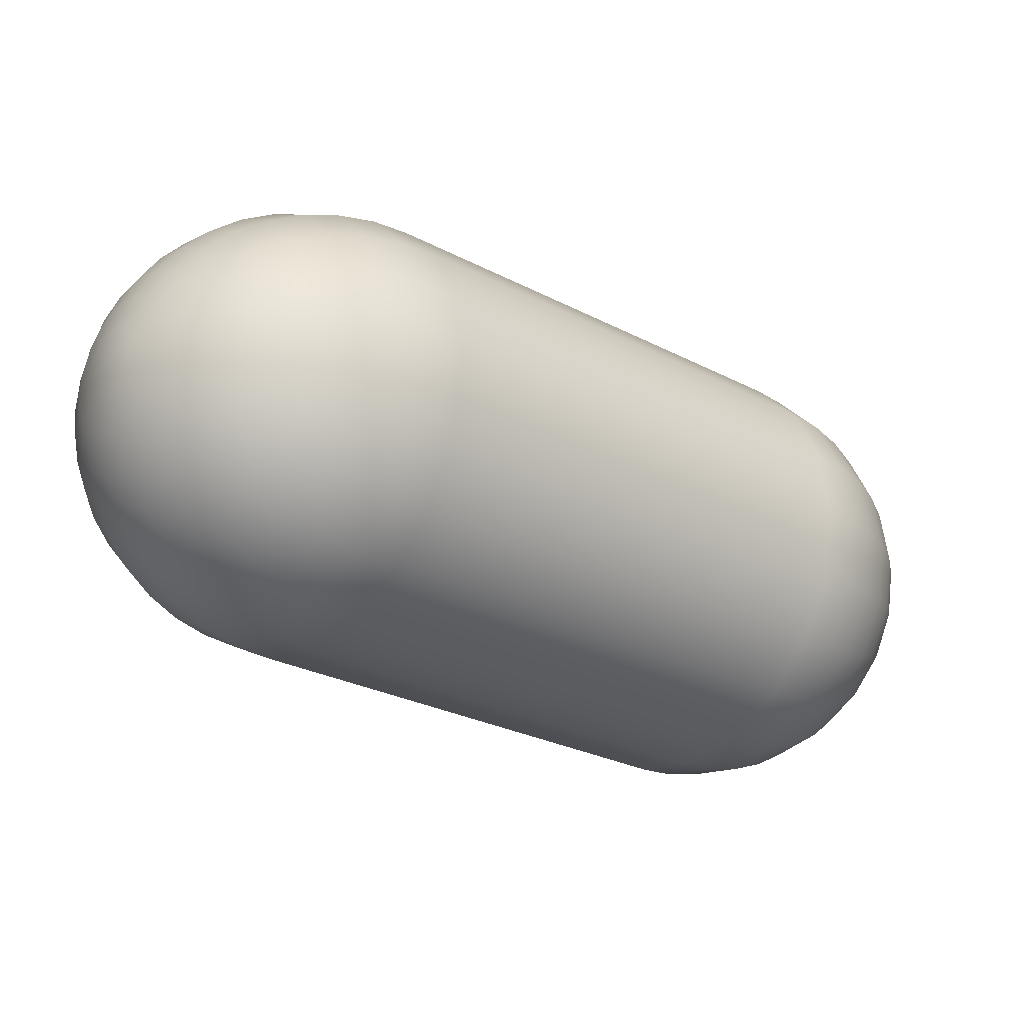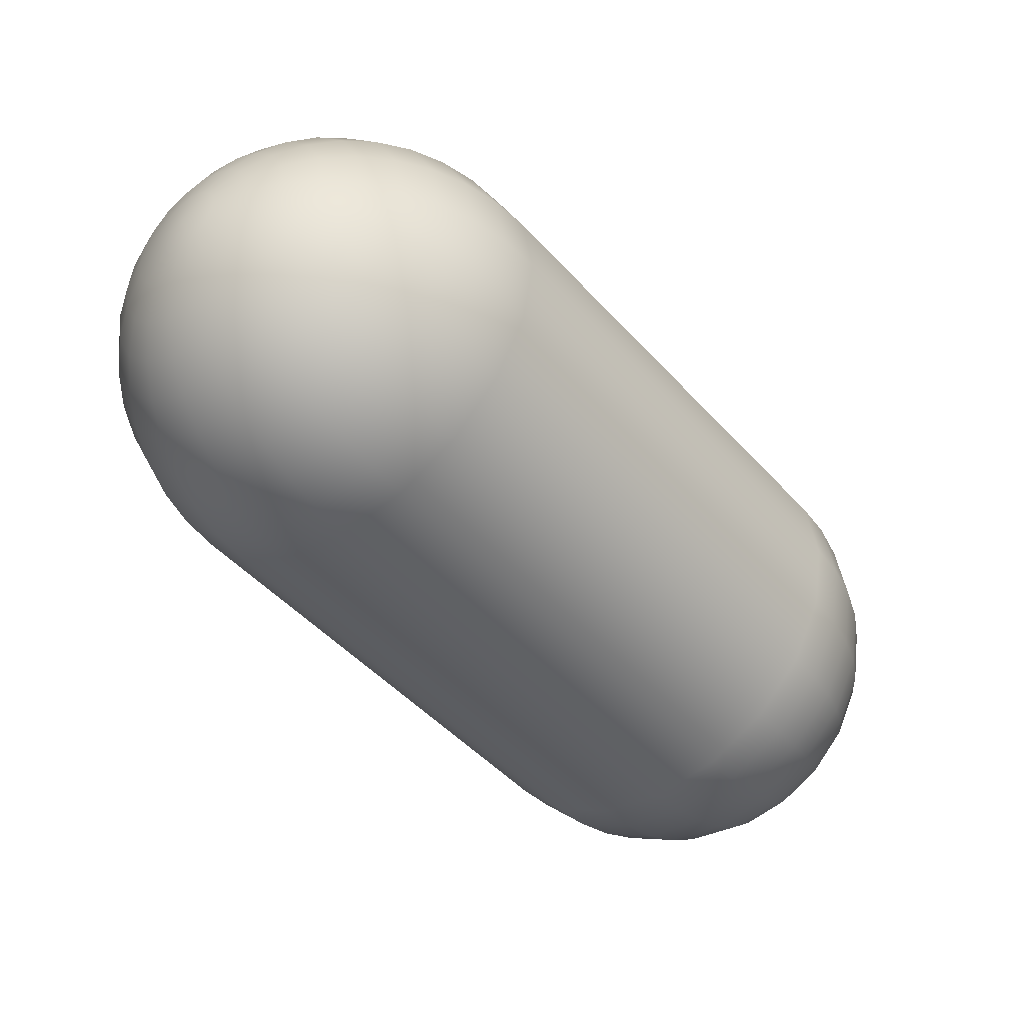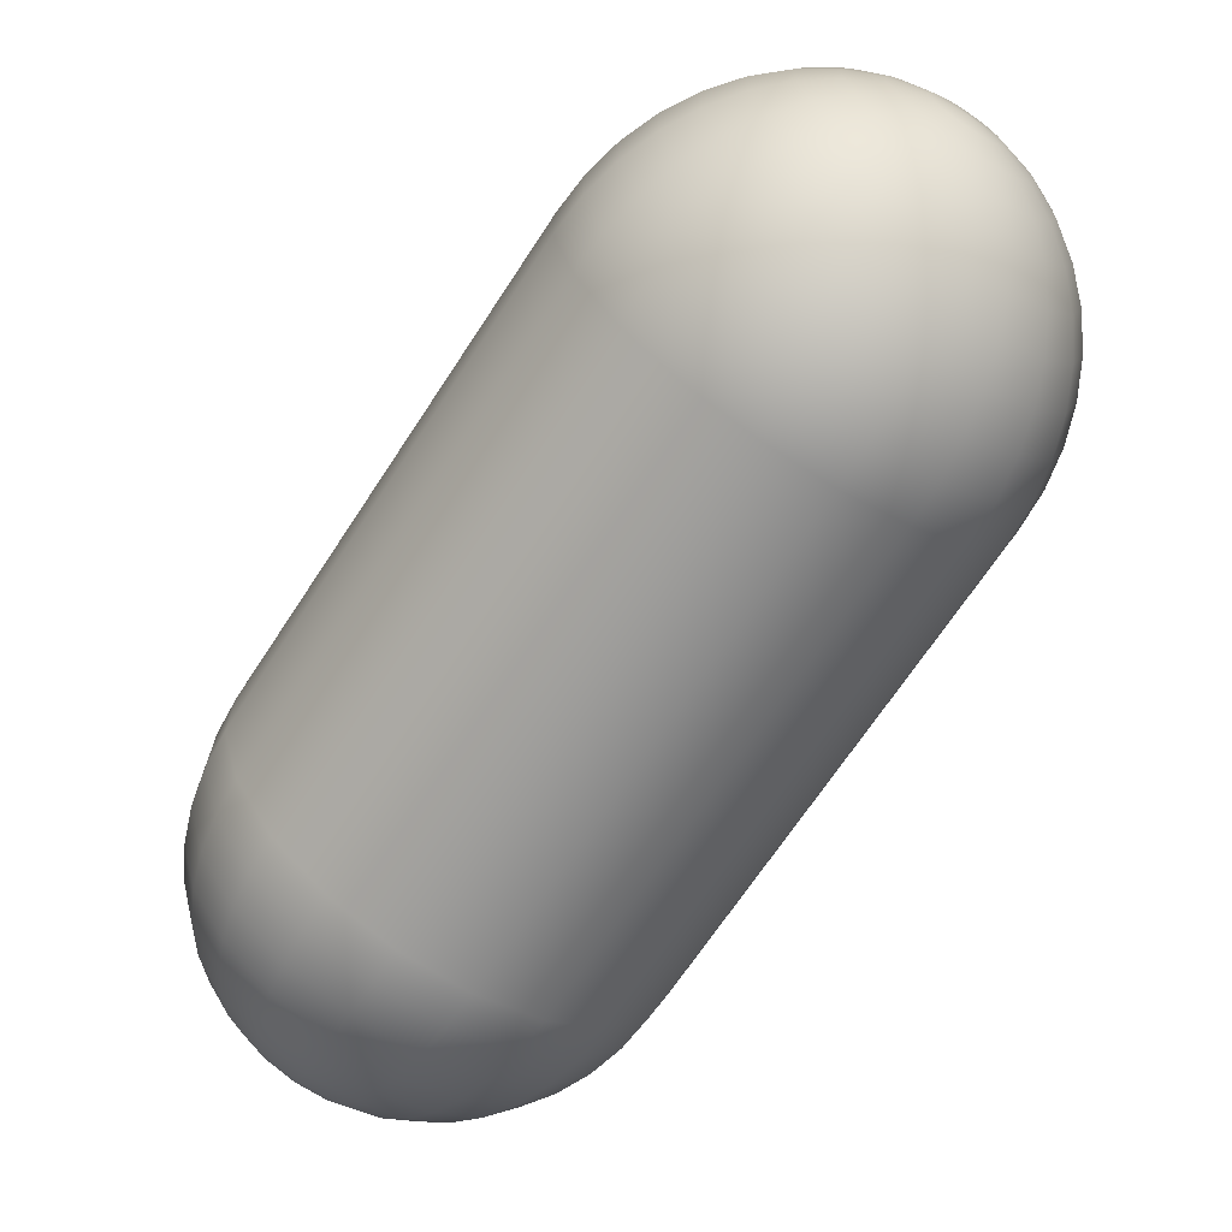
<metadata>
{"format":"obj","ext":"obj","renderer":"f3d","projection":"perspective","resolution":1024,"background":"white","views":[{"elev":-25.5,"azim":-87.4,"up":"+Y"},{"elev":-44.6,"azim":81.5,"up":"+Y"},{"elev":-6.5,"azim":37.5,"up":"+Z"}]}
</metadata>
<code>
v 0.09134 0.02902 0.265
v 0.09237 0.02973 0.264
v 0.09318 0.03085 0.2632
v 0.0937 0.03225 0.2627
v 0.09388 0.03381 0.2626
v 0.0937 0.03537 0.2627
v 0.09318 0.03677 0.2632
v 0.09237 0.03788 0.264
v 0.09134 0.0386 0.265
v 0.09021 0.03885 0.266
v 0.08908 0.0386 0.2671
v 0.08805 0.03788 0.2681
v 0.08724 0.03677 0.2688
v 0.08672 0.03537 0.2693
v 0.08654 0.03381 0.2695
v 0.08672 0.03225 0.2693
v 0.08724 0.03085 0.2688
v 0.08805 0.02973 0.2681
v 0.08908 0.02902 0.2671
v 0.09021 0.02877 0.266
v 0.09334 0.02434 0.2649
v 0.09536 0.02576 0.263
v 0.09696 0.02796 0.2614
v 0.09799 0.03073 0.2605
v 0.09834 0.03381 0.2601
v 0.09799 0.03688 0.2605
v 0.09696 0.03966 0.2614
v 0.09536 0.04186 0.263
v 0.09334 0.04327 0.2649
v 0.0911 0.04376 0.267
v 0.08886 0.04327 0.2691
v 0.08684 0.04186 0.271
v 0.08524 0.03966 0.2725
v 0.08421 0.03688 0.2735
v 0.08386 0.03381 0.2738
v 0.08421 0.03073 0.2735
v 0.08524 0.02796 0.2725
v 0.08684 0.02576 0.271
v 0.08886 0.02434 0.2691
v 0.0911 0.02386 0.267
v 0.09585 0.0199 0.2654
v 0.09882 0.02198 0.2626
v 0.1012 0.02522 0.2604
v 0.1027 0.02929 0.259
v 0.1032 0.03381 0.2585
v 0.1027 0.03832 0.259
v 0.1012 0.0424 0.2604
v 0.09882 0.04564 0.2626
v 0.09585 0.04771 0.2654
v 0.09256 0.04843 0.2685
v 0.08927 0.04771 0.2716
v 0.0863 0.04564 0.2744
v 0.08395 0.0424 0.2766
v 0.08244 0.03832 0.2781
v 0.08192 0.03381 0.2785
v 0.08244 0.02929 0.2781
v 0.08395 0.02522 0.2766
v 0.0863 0.02198 0.2744
v 0.08927 0.0199 0.2716
v 0.09256 0.01919 0.2685
v 0.09881 0.01581 0.2666
v 0.1027 0.0185 0.263
v 0.1057 0.02268 0.2601
v 0.1077 0.02796 0.2583
v 0.1083 0.03381 0.2577
v 0.1077 0.03966 0.2583
v 0.1057 0.04493 0.2601
v 0.1027 0.04912 0.263
v 0.09881 0.05181 0.2666
v 0.09455 0.05274 0.2706
v 0.0903 0.05181 0.2746
v 0.08645 0.04912 0.2783
v 0.08341 0.04493 0.2811
v 0.08145 0.03966 0.283
v 0.08077 0.03381 0.2836
v 0.08145 0.02796 0.283
v 0.08341 0.02268 0.2811
v 0.08645 0.0185 0.2783
v 0.0903 0.01581 0.2746
v 0.09455 0.01488 0.2706
v 0.1022 0.01215 0.2684
v 0.1068 0.01539 0.2641
v 0.1104 0.02042 0.2606
v 0.1128 0.02677 0.2584
v 0.1136 0.03381 0.2577
v 0.1128 0.04084 0.2584
v 0.1104 0.04719 0.2606
v 0.1068 0.05223 0.2641
v 0.1022 0.05546 0.2684
v 0.09703 0.05658 0.2733
v 0.09191 0.05546 0.2781
v 0.08729 0.05223 0.2824
v 0.08362 0.04719 0.2859
v 0.08127 0.04084 0.2881
v 0.08045 0.03381 0.2889
v 0.08127 0.02677 0.2881
v 0.08362 0.02042 0.2859
v 0.08729 0.01539 0.2824
v 0.09191 0.01215 0.2781
v 0.09703 0.01104 0.2733
v 0.1058 0.009032 0.2708
v 0.1111 0.01273 0.2658
v 0.1153 0.0185 0.2619
v 0.118 0.02576 0.2594
v 0.1189 0.03381 0.2585
v 0.118 0.04186 0.2594
v 0.1153 0.04912 0.2619
v 0.1111 0.05488 0.2658
v 0.1058 0.05858 0.2708
v 0.09993 0.05986 0.2763
v 0.09407 0.05858 0.2819
v 0.08878 0.05488 0.2868
v 0.08459 0.04912 0.2908
v 0.08189 0.04186 0.2933
v 0.08097 0.03381 0.2942
v 0.08189 0.02576 0.2933
v 0.08459 0.0185 0.2908
v 0.08878 0.01273 0.2868
v 0.09407 0.009032 0.2819
v 0.09993 0.007758 0.2763
v 0.1096 0.006521 0.2737
v 0.1155 0.0106 0.2682
v 0.1201 0.01694 0.2639
v 0.123 0.02494 0.2611
v 0.1241 0.03381 0.2601
v 0.123 0.04267 0.2611
v 0.1201 0.05067 0.2639
v 0.1155 0.05702 0.2682
v 0.1096 0.06109 0.2737
v 0.1032 0.0625 0.2798
v 0.09673 0.06109 0.2859
v 0.09091 0.05702 0.2914
v 0.08629 0.05067 0.2957
v 0.08332 0.04267 0.2985
v 0.0823 0.03381 0.2995
v 0.08332 0.02494 0.2985
v 0.08629 0.01694 0.2957
v 0.09091 0.0106 0.2914
v 0.09673 0.006521 0.2859
v 0.1032 0.005117 0.2798
v 0.1136 0.004682 0.2771
v 0.1198 0.009032 0.2712
v 0.1247 0.01581 0.2666
v 0.1279 0.02434 0.2636
v 0.129 0.03381 0.2625
v 0.1279 0.04327 0.2636
v 0.1247 0.05181 0.2666
v 0.1198 0.05858 0.2712
v 0.1136 0.06293 0.2771
v 0.1067 0.06443 0.2835
v 0.09982 0.06293 0.29
v 0.0936 0.05858 0.2959
v 0.08867 0.05181 0.3005
v 0.0855 0.04327 0.3035
v 0.08441 0.03381 0.3045
v 0.0855 0.02434 0.3035
v 0.08867 0.01581 0.3005
v 0.0936 0.009032 0.2959
v 0.09982 0.004682 0.29
v 0.1067 0.003183 0.2835
v 0.1176 0.00356 0.2807
v 0.124 0.008077 0.2747
v 0.1291 0.01511 0.2698
v 0.1324 0.02398 0.2667
v 0.1336 0.03381 0.2657
v 0.1324 0.04364 0.2667
v 0.1291 0.0525 0.2698
v 0.124 0.05954 0.2747
v 0.1176 0.06406 0.2807
v 0.1104 0.06561 0.2875
v 0.1033 0.06406 0.2942
v 0.09681 0.05954 0.3003
v 0.09169 0.0525 0.3051
v 0.0884 0.04364 0.3082
v 0.08726 0.03381 0.3093
v 0.0884 0.02398 0.3082
v 0.09169 0.01511 0.3051
v 0.09681 0.008077 0.3003
v 0.1033 0.00356 0.2942
v 0.1104 0.002004 0.2875
v 0.1215 0.003183 0.2847
v 0.128 0.007758 0.2785
v 0.1332 0.01488 0.2737
v 0.1365 0.02386 0.2705
v 0.1377 0.03381 0.2694
v 0.1365 0.04376 0.2705
v 0.1332 0.05274 0.2737
v 0.128 0.05986 0.2785
v 0.1215 0.06443 0.2847
v 0.1142 0.06601 0.2915
v 0.107 0.06443 0.2983
v 0.1004 0.05986 0.3045
v 0.09526 0.05274 0.3094
v 0.09193 0.04376 0.3125
v 0.09078 0.03381 0.3136
v 0.09193 0.02386 0.3125
v 0.09526 0.01488 0.3094
v 0.1004 0.007758 0.3045
v 0.107 0.003183 0.2983
v 0.1142 0.001608 0.2915
v 0.08991 0.03381 0.2657
v 0.1778 0.007758 0.3315
v 0.1713 0.003183 0.3376
v 0.1815 0.008077 0.3356
v 0.175 0.00356 0.3417
v 0.183 0.01488 0.3266
v 0.1866 0.01511 0.3308
v 0.1863 0.02386 0.3234
v 0.1899 0.02398 0.3277
v 0.1875 0.03381 0.3223
v 0.191 0.03381 0.3267
v 0.1863 0.04376 0.3234
v 0.1899 0.04364 0.3277
v 0.183 0.05274 0.3266
v 0.1866 0.0525 0.3308
v 0.1778 0.05986 0.3315
v 0.1815 0.05954 0.3356
v 0.1713 0.06443 0.3376
v 0.175 0.06406 0.3417
v 0.1641 0.06601 0.3444
v 0.1679 0.06561 0.3485
v 0.1568 0.06443 0.3512
v 0.1607 0.06406 0.3552
v 0.1503 0.05986 0.3574
v 0.1542 0.05954 0.3613
v 0.1451 0.05274 0.3623
v 0.1491 0.0525 0.3661
v 0.1418 0.04376 0.3654
v 0.1458 0.04364 0.3692
v 0.1406 0.03381 0.3665
v 0.1447 0.03381 0.3703
v 0.1418 0.02386 0.3654
v 0.1458 0.02398 0.3692
v 0.1451 0.01488 0.3623
v 0.1491 0.01511 0.3661
v 0.1503 0.007758 0.3574
v 0.1542 0.008077 0.3613
v 0.1568 0.003183 0.3512
v 0.1607 0.00356 0.3552
v 0.1641 0.001608 0.3444
v 0.1679 0.002004 0.3485
v 0.1847 0.009032 0.3401
v 0.1785 0.004682 0.3459
v 0.1896 0.01581 0.3354
v 0.1928 0.02434 0.3324
v 0.1939 0.03381 0.3314
v 0.1928 0.04327 0.3324
v 0.1896 0.05181 0.3354
v 0.1847 0.05858 0.3401
v 0.1785 0.06293 0.3459
v 0.1716 0.06443 0.3524
v 0.1647 0.06293 0.3589
v 0.1585 0.05858 0.3647
v 0.1535 0.05181 0.3694
v 0.1504 0.04327 0.3724
v 0.1493 0.03381 0.3734
v 0.1504 0.02434 0.3724
v 0.1535 0.01581 0.3694
v 0.1585 0.009032 0.3647
v 0.1647 0.004682 0.3589
v 0.1716 0.003183 0.3524
v 0.1874 0.0106 0.3446
v 0.1815 0.006521 0.3501
v 0.192 0.01694 0.3402
v 0.195 0.02494 0.3374
v 0.196 0.03381 0.3365
v 0.195 0.04267 0.3374
v 0.192 0.05067 0.3402
v 0.1874 0.05702 0.3446
v 0.1815 0.06109 0.3501
v 0.1751 0.0625 0.3561
v 0.1686 0.06109 0.3622
v 0.1628 0.05702 0.3677
v 0.1582 0.05067 0.3721
v 0.1552 0.04267 0.3749
v 0.1542 0.03381 0.3758
v 0.1552 0.02494 0.3749
v 0.1582 0.01694 0.3721
v 0.1628 0.0106 0.3677
v 0.1686 0.006521 0.3622
v 0.1751 0.005117 0.3561
v 0.1895 0.01273 0.3491
v 0.1842 0.009032 0.3541
v 0.1937 0.0185 0.3451
v 0.1964 0.02576 0.3426
v 0.1973 0.03381 0.3417
v 0.1964 0.04186 0.3426
v 0.1937 0.04912 0.3451
v 0.1895 0.05488 0.3491
v 0.1842 0.05858 0.3541
v 0.1783 0.05986 0.3596
v 0.1725 0.05858 0.3651
v 0.1672 0.05488 0.3701
v 0.163 0.04912 0.374
v 0.1603 0.04186 0.3766
v 0.1594 0.03381 0.3775
v 0.1603 0.02576 0.3766
v 0.163 0.0185 0.374
v 0.1672 0.01273 0.3701
v 0.1725 0.009032 0.3651
v 0.1783 0.007758 0.3596
v 0.191 0.01539 0.3535
v 0.1864 0.01215 0.3579
v 0.1947 0.02042 0.35
v 0.197 0.02677 0.3478
v 0.1978 0.03381 0.3471
v 0.197 0.04084 0.3478
v 0.1947 0.04719 0.35
v 0.191 0.05223 0.3535
v 0.1864 0.05546 0.3579
v 0.1812 0.05658 0.3627
v 0.1761 0.05546 0.3675
v 0.1715 0.05223 0.3719
v 0.1678 0.04719 0.3753
v 0.1655 0.04084 0.3775
v 0.1647 0.03381 0.3783
v 0.1655 0.02677 0.3775
v 0.1678 0.02042 0.3753
v 0.1715 0.01539 0.3719
v 0.1761 0.01215 0.3675
v 0.1812 0.01104 0.3627
v 0.1918 0.0185 0.3577
v 0.188 0.01581 0.3613
v 0.1949 0.02268 0.3548
v 0.1968 0.02796 0.353
v 0.1975 0.03381 0.3523
v 0.1968 0.03966 0.353
v 0.1949 0.04493 0.3548
v 0.1918 0.04912 0.3577
v 0.188 0.05181 0.3613
v 0.1837 0.05274 0.3653
v 0.1795 0.05181 0.3693
v 0.1756 0.04912 0.3729
v 0.1726 0.04493 0.3758
v 0.1706 0.03966 0.3776
v 0.1699 0.03381 0.3783
v 0.1706 0.02796 0.3776
v 0.1726 0.02268 0.3758
v 0.1756 0.0185 0.3729
v 0.1795 0.01581 0.3693
v 0.1837 0.01488 0.3653
v 0.192 0.02198 0.3615
v 0.189 0.0199 0.3643
v 0.1943 0.02522 0.3593
v 0.1958 0.02929 0.3579
v 0.1964 0.03381 0.3574
v 0.1958 0.03832 0.3579
v 0.1943 0.0424 0.3593
v 0.192 0.04564 0.3615
v 0.189 0.04771 0.3643
v 0.1857 0.04843 0.3674
v 0.1824 0.04771 0.3705
v 0.1795 0.04564 0.3733
v 0.1771 0.0424 0.3755
v 0.1756 0.03832 0.377
v 0.1751 0.03381 0.3774
v 0.1756 0.02929 0.377
v 0.1771 0.02522 0.3755
v 0.1795 0.02198 0.3733
v 0.1824 0.0199 0.3705
v 0.1857 0.01919 0.3674
v 0.1914 0.02576 0.365
v 0.1894 0.02434 0.3669
v 0.193 0.02796 0.3635
v 0.1941 0.03073 0.3625
v 0.1944 0.03381 0.3622
v 0.1941 0.03688 0.3625
v 0.193 0.03966 0.3635
v 0.1914 0.04186 0.365
v 0.1894 0.04327 0.3669
v 0.1872 0.04376 0.369
v 0.1849 0.04327 0.3711
v 0.1829 0.04186 0.373
v 0.1813 0.03966 0.3745
v 0.1803 0.03688 0.3755
v 0.1799 0.03381 0.3758
v 0.1803 0.03073 0.3755
v 0.1813 0.02796 0.3745
v 0.1829 0.02576 0.373
v 0.1849 0.02434 0.3711
v 0.1872 0.02386 0.369
v 0.1902 0.02973 0.3679
v 0.1892 0.02902 0.3689
v 0.191 0.03085 0.3671
v 0.1915 0.03225 0.3666
v 0.1917 0.03381 0.3665
v 0.1915 0.03537 0.3666
v 0.191 0.03677 0.3671
v 0.1902 0.03788 0.3679
v 0.1892 0.0386 0.3689
v 0.1881 0.03885 0.3699
v 0.1869 0.0386 0.371
v 0.1859 0.03788 0.372
v 0.1851 0.03677 0.3727
v 0.1846 0.03537 0.3732
v 0.1844 0.03381 0.3734
v 0.1846 0.03225 0.3732
v 0.1851 0.03085 0.3727
v 0.1859 0.02973 0.372
v 0.1869 0.02902 0.371
v 0.1881 0.02877 0.3699
v 0.1884 0.03381 0.3702
f 1 2 22 21
f 2 3 23 22
f 3 4 24 23
f 4 5 25 24
f 5 6 26 25
f 6 7 27 26
f 7 8 28 27
f 8 9 29 28
f 9 10 30 29
f 10 11 31 30
f 11 12 32 31
f 12 13 33 32
f 13 14 34 33
f 14 15 35 34
f 15 16 36 35
f 16 17 37 36
f 17 18 38 37
f 18 19 39 38
f 19 20 40 39
f 20 1 21 40
f 21 22 42 41
f 22 23 43 42
f 23 24 44 43
f 24 25 45 44
f 25 26 46 45
f 26 27 47 46
f 27 28 48 47
f 28 29 49 48
f 29 30 50 49
f 30 31 51 50
f 31 32 52 51
f 32 33 53 52
f 33 34 54 53
f 34 35 55 54
f 35 36 56 55
f 36 37 57 56
f 37 38 58 57
f 38 39 59 58
f 39 40 60 59
f 40 21 41 60
f 41 42 62 61
f 42 43 63 62
f 43 44 64 63
f 44 45 65 64
f 45 46 66 65
f 46 47 67 66
f 47 48 68 67
f 48 49 69 68
f 49 50 70 69
f 50 51 71 70
f 51 52 72 71
f 52 53 73 72
f 53 54 74 73
f 54 55 75 74
f 55 56 76 75
f 56 57 77 76
f 57 58 78 77
f 58 59 79 78
f 59 60 80 79
f 60 41 61 80
f 61 62 82 81
f 62 63 83 82
f 63 64 84 83
f 64 65 85 84
f 65 66 86 85
f 66 67 87 86
f 67 68 88 87
f 68 69 89 88
f 69 70 90 89
f 70 71 91 90
f 71 72 92 91
f 72 73 93 92
f 73 74 94 93
f 74 75 95 94
f 75 76 96 95
f 76 77 97 96
f 77 78 98 97
f 78 79 99 98
f 79 80 100 99
f 80 61 81 100
f 81 82 102 101
f 82 83 103 102
f 83 84 104 103
f 84 85 105 104
f 85 86 106 105
f 86 87 107 106
f 87 88 108 107
f 88 89 109 108
f 89 90 110 109
f 90 91 111 110
f 91 92 112 111
f 92 93 113 112
f 93 94 114 113
f 94 95 115 114
f 95 96 116 115
f 96 97 117 116
f 97 98 118 117
f 98 99 119 118
f 99 100 120 119
f 100 81 101 120
f 101 102 122 121
f 102 103 123 122
f 103 104 124 123
f 104 105 125 124
f 105 106 126 125
f 106 107 127 126
f 107 108 128 127
f 108 109 129 128
f 109 110 130 129
f 110 111 131 130
f 111 112 132 131
f 112 113 133 132
f 113 114 134 133
f 114 115 135 134
f 115 116 136 135
f 116 117 137 136
f 117 118 138 137
f 118 119 139 138
f 119 120 140 139
f 120 101 121 140
f 121 122 142 141
f 122 123 143 142
f 123 124 144 143
f 124 125 145 144
f 125 126 146 145
f 126 127 147 146
f 127 128 148 147
f 128 129 149 148
f 129 130 150 149
f 130 131 151 150
f 131 132 152 151
f 132 133 153 152
f 133 134 154 153
f 134 135 155 154
f 135 136 156 155
f 136 137 157 156
f 137 138 158 157
f 138 139 159 158
f 139 140 160 159
f 140 121 141 160
f 141 142 162 161
f 142 143 163 162
f 143 144 164 163
f 144 145 165 164
f 145 146 166 165
f 146 147 167 166
f 147 148 168 167
f 148 149 169 168
f 149 150 170 169
f 150 151 171 170
f 151 152 172 171
f 152 153 173 172
f 153 154 174 173
f 154 155 175 174
f 155 156 176 175
f 156 157 177 176
f 157 158 178 177
f 158 159 179 178
f 159 160 180 179
f 160 141 161 180
f 161 162 182 181
f 162 163 183 182
f 163 164 184 183
f 164 165 185 184
f 165 166 186 185
f 166 167 187 186
f 167 168 188 187
f 168 169 189 188
f 169 170 190 189
f 170 171 191 190
f 171 172 192 191
f 172 173 193 192
f 173 174 194 193
f 174 175 195 194
f 175 176 196 195
f 176 177 197 196
f 177 178 198 197
f 178 179 199 198
f 179 180 200 199
f 180 161 181 200
f 203 202 204 205
f 202 206 207 204
f 206 208 209 207
f 208 210 211 209
f 210 212 213 211
f 212 214 215 213
f 214 216 217 215
f 216 218 219 217
f 218 220 221 219
f 220 222 223 221
f 222 224 225 223
f 224 226 227 225
f 226 228 229 227
f 228 230 231 229
f 230 232 233 231
f 232 234 235 233
f 234 236 237 235
f 236 238 239 237
f 238 240 241 239
f 240 203 205 241
f 205 204 242 243
f 204 207 244 242
f 207 209 245 244
f 209 211 246 245
f 211 213 247 246
f 213 215 248 247
f 215 217 249 248
f 217 219 250 249
f 219 221 251 250
f 221 223 252 251
f 223 225 253 252
f 225 227 254 253
f 227 229 255 254
f 229 231 256 255
f 231 233 257 256
f 233 235 258 257
f 235 237 259 258
f 237 239 260 259
f 239 241 261 260
f 241 205 243 261
f 243 242 262 263
f 242 244 264 262
f 244 245 265 264
f 245 246 266 265
f 246 247 267 266
f 247 248 268 267
f 248 249 269 268
f 249 250 270 269
f 250 251 271 270
f 251 252 272 271
f 252 253 273 272
f 253 254 274 273
f 254 255 275 274
f 255 256 276 275
f 256 257 277 276
f 257 258 278 277
f 258 259 279 278
f 259 260 280 279
f 260 261 281 280
f 261 243 263 281
f 263 262 282 283
f 262 264 284 282
f 264 265 285 284
f 265 266 286 285
f 266 267 287 286
f 267 268 288 287
f 268 269 289 288
f 269 270 290 289
f 270 271 291 290
f 271 272 292 291
f 272 273 293 292
f 273 274 294 293
f 274 275 295 294
f 275 276 296 295
f 276 277 297 296
f 277 278 298 297
f 278 279 299 298
f 279 280 300 299
f 280 281 301 300
f 281 263 283 301
f 283 282 302 303
f 282 284 304 302
f 284 285 305 304
f 285 286 306 305
f 286 287 307 306
f 287 288 308 307
f 288 289 309 308
f 289 290 310 309
f 290 291 311 310
f 291 292 312 311
f 292 293 313 312
f 293 294 314 313
f 294 295 315 314
f 295 296 316 315
f 296 297 317 316
f 297 298 318 317
f 298 299 319 318
f 299 300 320 319
f 300 301 321 320
f 301 283 303 321
f 303 302 322 323
f 302 304 324 322
f 304 305 325 324
f 305 306 326 325
f 306 307 327 326
f 307 308 328 327
f 308 309 329 328
f 309 310 330 329
f 310 311 331 330
f 311 312 332 331
f 312 313 333 332
f 313 314 334 333
f 314 315 335 334
f 315 316 336 335
f 316 317 337 336
f 317 318 338 337
f 318 319 339 338
f 319 320 340 339
f 320 321 341 340
f 321 303 323 341
f 323 322 342 343
f 322 324 344 342
f 324 325 345 344
f 325 326 346 345
f 326 327 347 346
f 327 328 348 347
f 328 329 349 348
f 329 330 350 349
f 330 331 351 350
f 331 332 352 351
f 332 333 353 352
f 333 334 354 353
f 334 335 355 354
f 335 336 356 355
f 336 337 357 356
f 337 338 358 357
f 338 339 359 358
f 339 340 360 359
f 340 341 361 360
f 341 323 343 361
f 343 342 362 363
f 342 344 364 362
f 344 345 365 364
f 345 346 366 365
f 346 347 367 366
f 347 348 368 367
f 348 349 369 368
f 349 350 370 369
f 350 351 371 370
f 351 352 372 371
f 352 353 373 372
f 353 354 374 373
f 354 355 375 374
f 355 356 376 375
f 356 357 377 376
f 357 358 378 377
f 358 359 379 378
f 359 360 380 379
f 360 361 381 380
f 361 343 363 381
f 363 362 382 383
f 362 364 384 382
f 364 365 385 384
f 365 366 386 385
f 366 367 387 386
f 367 368 388 387
f 368 369 389 388
f 369 370 390 389
f 370 371 391 390
f 371 372 392 391
f 372 373 393 392
f 373 374 394 393
f 374 375 395 394
f 375 376 396 395
f 376 377 397 396
f 377 378 398 397
f 378 379 399 398
f 379 380 400 399
f 380 381 401 400
f 381 363 383 401
f 2 1 201
f 3 2 201
f 4 3 201
f 5 4 201
f 6 5 201
f 7 6 201
f 8 7 201
f 9 8 201
f 10 9 201
f 11 10 201
f 12 11 201
f 13 12 201
f 14 13 201
f 15 14 201
f 16 15 201
f 17 16 201
f 18 17 201
f 19 18 201
f 20 19 201
f 1 20 201
f 383 382 402
f 382 384 402
f 384 385 402
f 385 386 402
f 386 387 402
f 387 388 402
f 388 389 402
f 389 390 402
f 390 391 402
f 391 392 402
f 392 393 402
f 393 394 402
f 394 395 402
f 395 396 402
f 396 397 402
f 397 398 402
f 398 399 402
f 399 400 402
f 400 401 402
f 401 383 402
f 181 182 202 203
f 182 183 206 202
f 183 184 208 206
f 184 185 210 208
f 185 186 212 210
f 186 187 214 212
f 187 188 216 214
f 188 189 218 216
f 189 190 220 218
f 190 191 222 220
f 191 192 224 222
f 192 193 226 224
f 193 194 228 226
f 194 195 230 228
f 195 196 232 230
f 196 197 234 232
f 197 198 236 234
f 198 199 238 236
f 199 200 240 238
f 200 181 203 240

</code>
